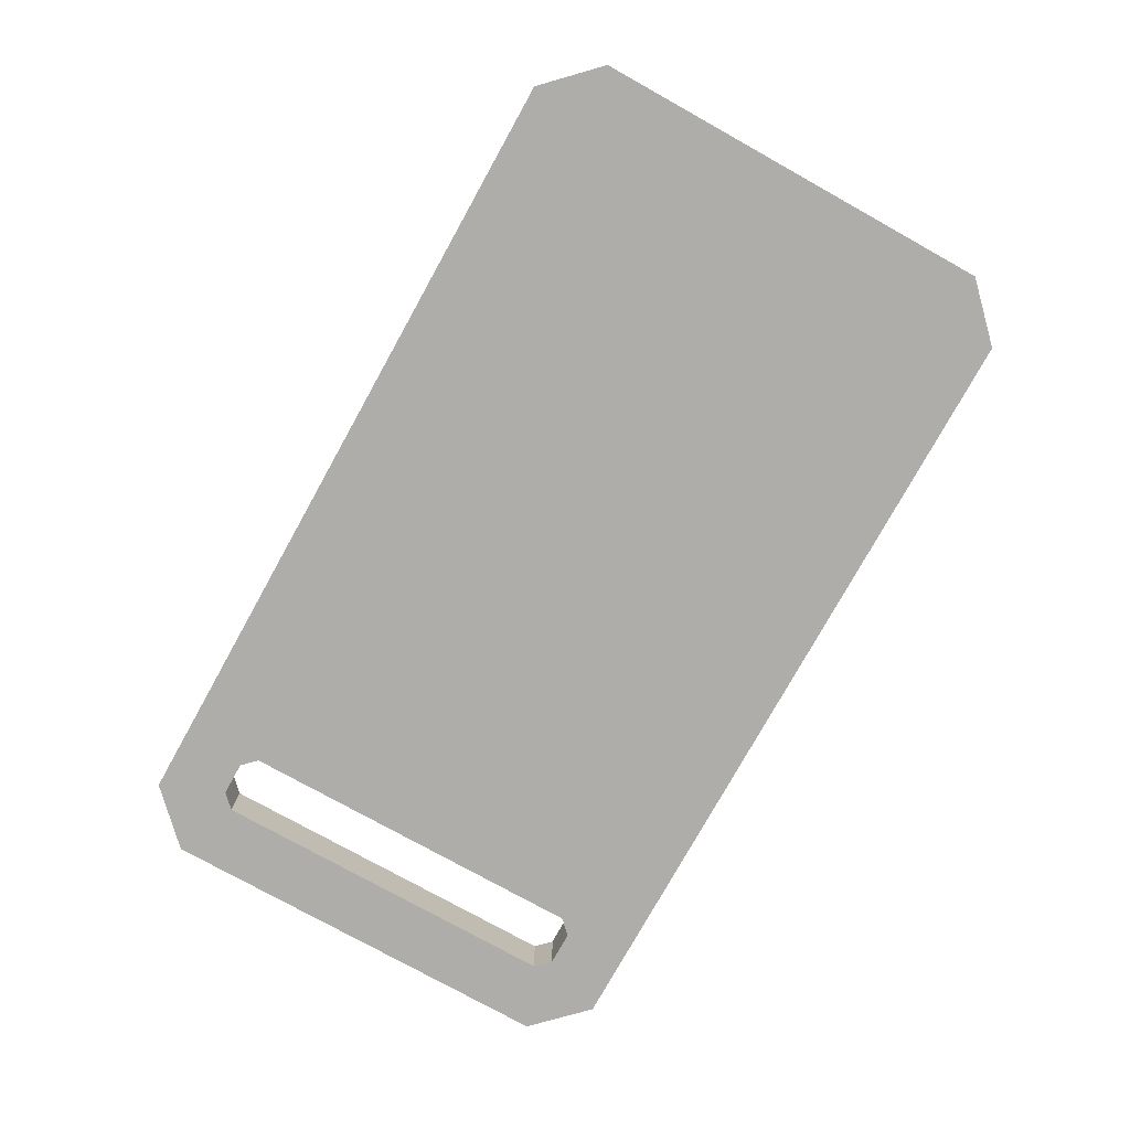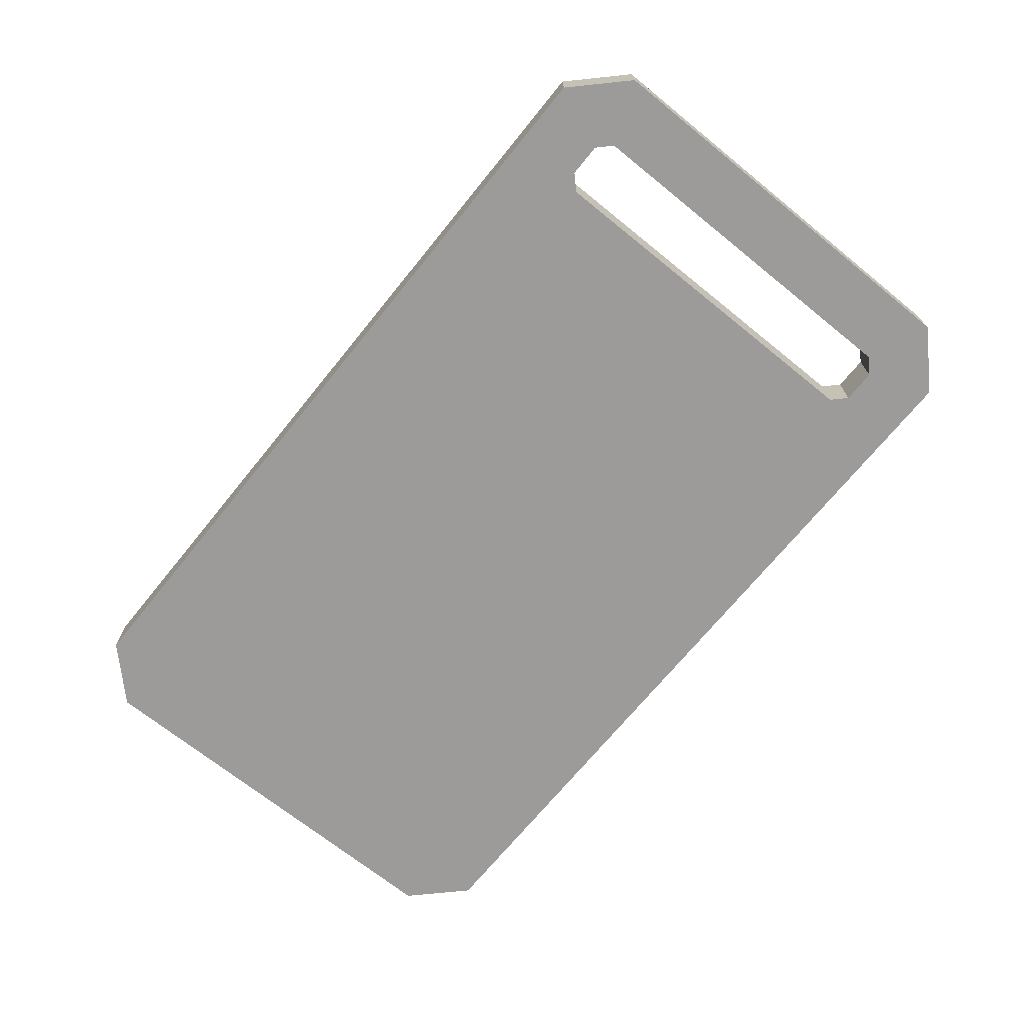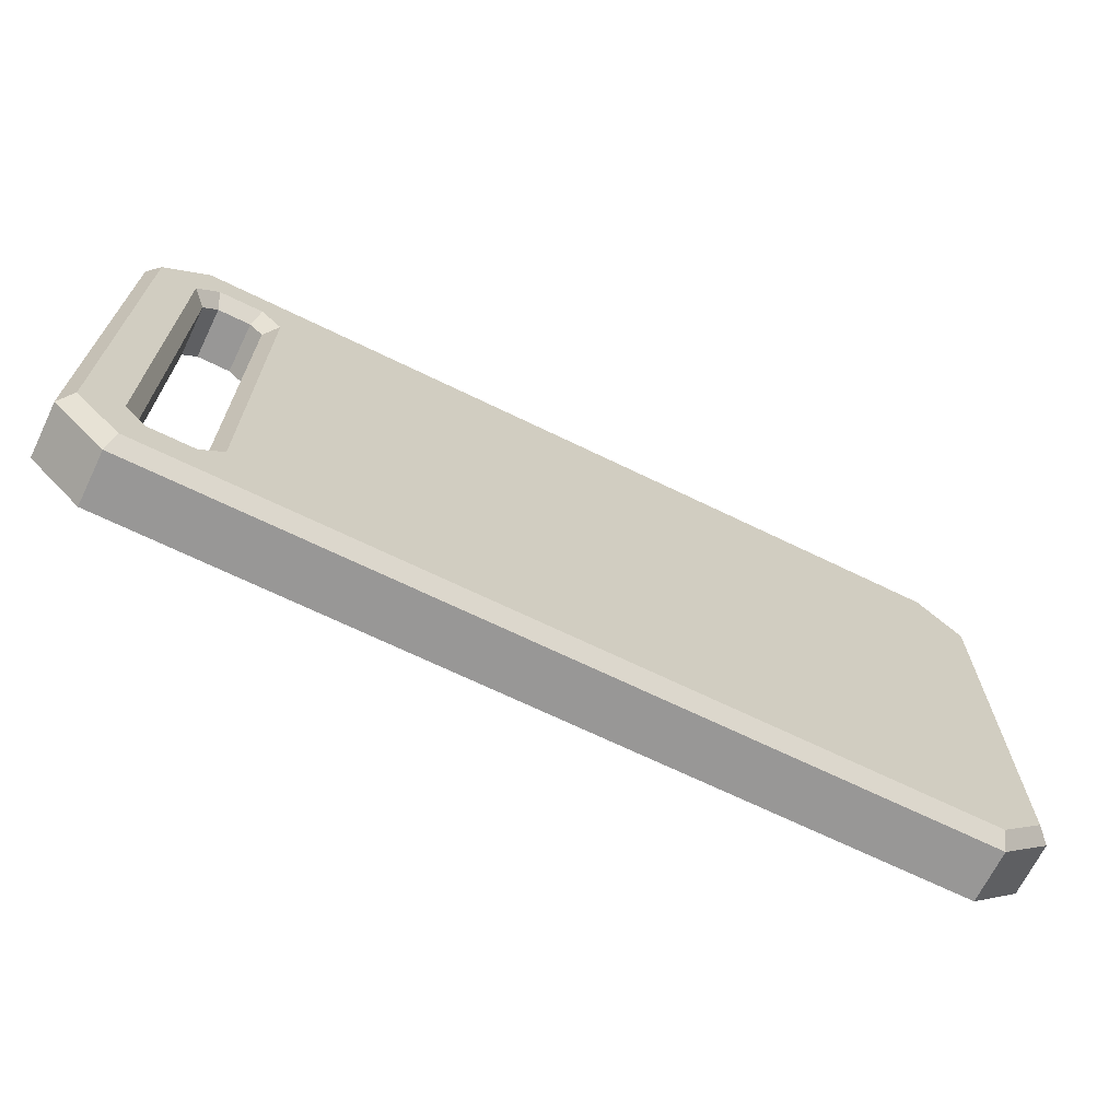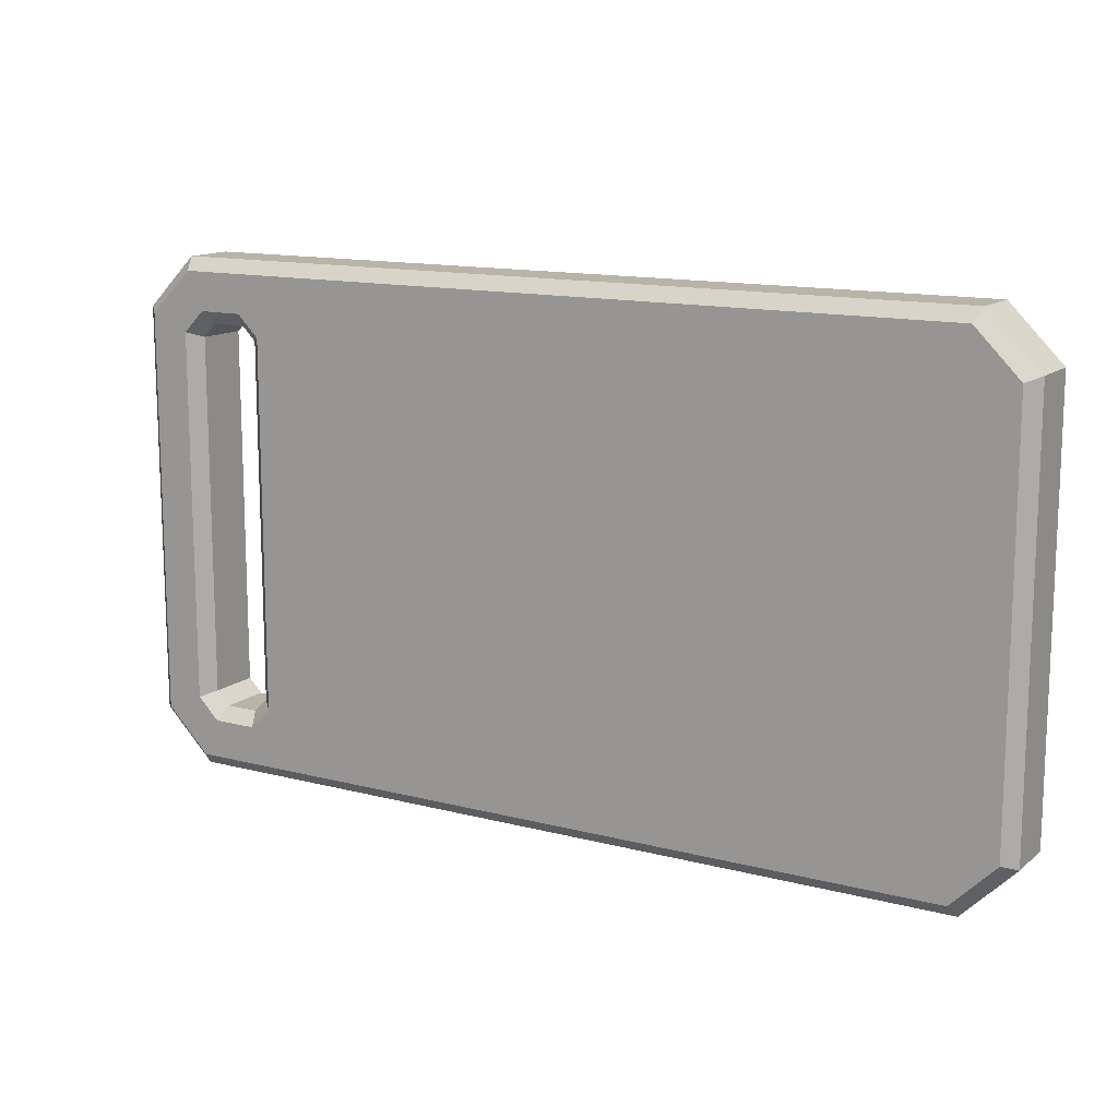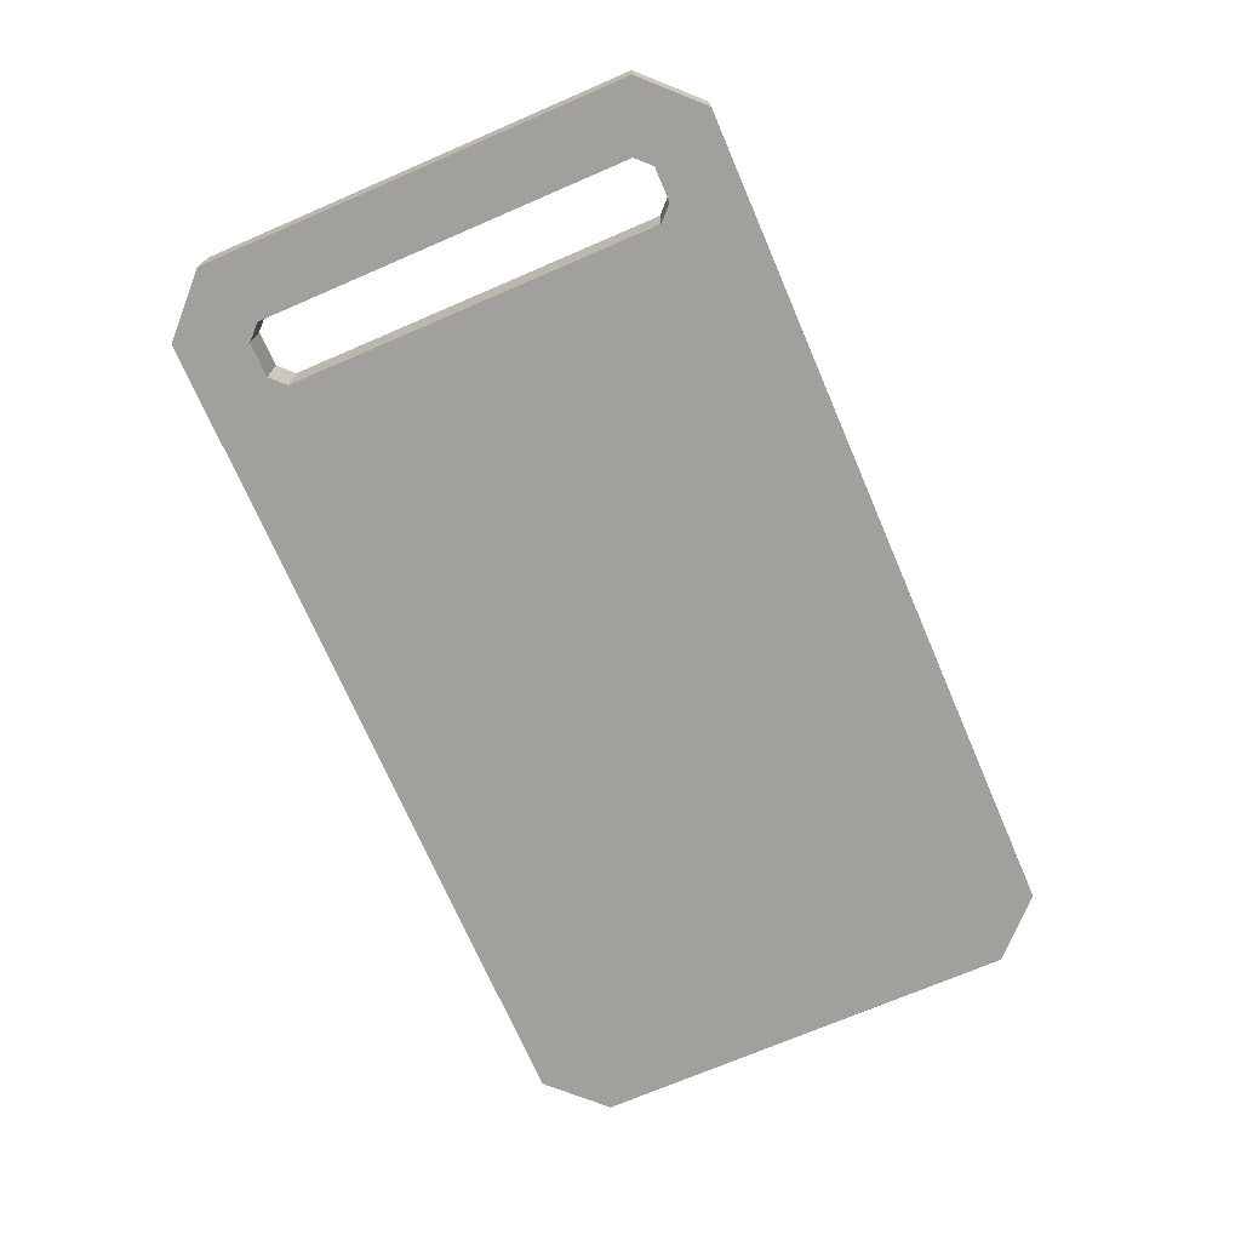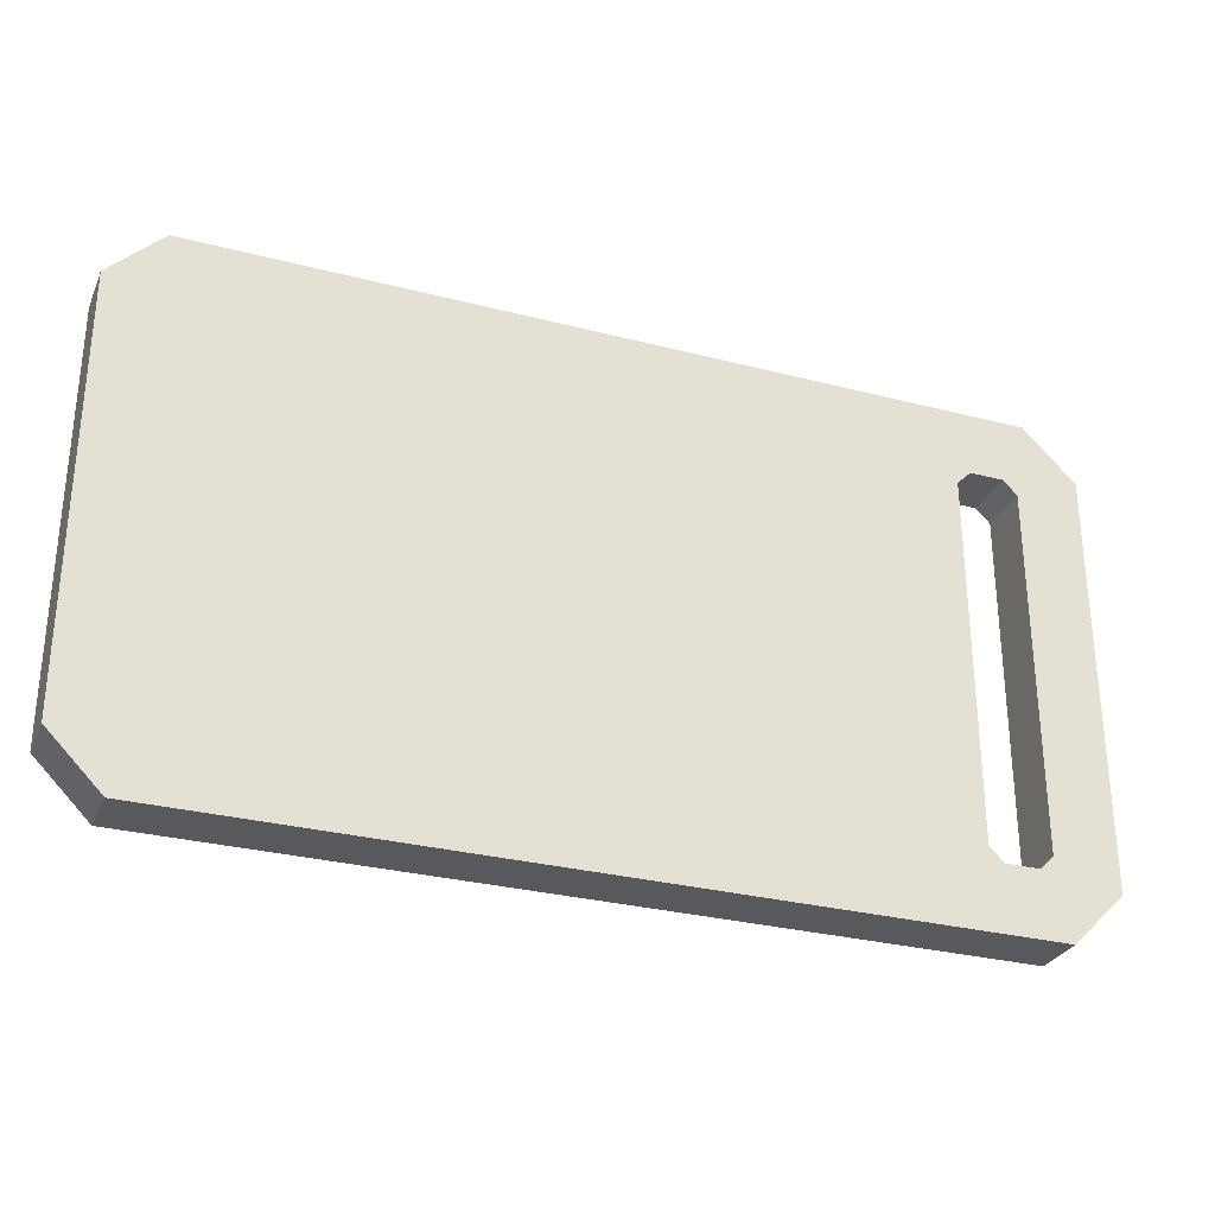
<metadata>
{"format":"obj","ext":"obj","renderer":"f3d","projection":"perspective","resolution":1024,"background":"white","views":[{"elev":-77.3,"azim":-119.1,"up":"+Y"},{"elev":-69.8,"azim":51.0,"up":"+Y"},{"elev":-68.3,"azim":154.0,"up":"+Z"},{"elev":13.3,"azim":-149.4,"up":"+Z"},{"elev":-71.7,"azim":113.3,"up":"+Y"},{"elev":-29.7,"azim":-20.8,"up":"+Z"}]}
</metadata>
<code>
v -33.31 -0 15.13
v -29.53 -0 18.91
v 33.31 -0 15.13
v 29.53 -0 18.91
v -33.31 -0 -15.13
v -29.53 -0 -18.91
v 33.31 -0 -15.13
v 29.53 -0 -18.91
v 25.12 0 -14.21
v 24.1 0 -13.18
v 27.59 0 -14.21
v 28.61 0 -13.18
v 28.61 0 13.18
v 27.59 0 14.21
v 25.12 0 14.21
v 24.1 0 13.18
v -33.31 3.844 15.13
v -32.37 4.784 14.74
v -33.31 3.844 -15.13
v -32.37 4.784 -14.74
v -29.53 3.844 18.91
v -29.14 4.784 17.97
v 29.53 3.844 18.91
v 29.14 4.784 17.97
v 33.31 3.844 15.13
v 32.37 4.784 14.74
v 33.31 3.844 -15.13
v 32.37 4.784 -14.74
v -29.53 3.844 -18.91
v -29.14 4.784 -17.97
v 29.53 3.844 -18.91
v 29.14 4.784 -17.97
v 25.12 3.828 14.21
v 24.73 4.784 15.17
v 24.1 3.828 13.18
v 23.14 4.784 13.58
v 27.59 3.828 14.21
v 27.98 4.784 15.17
v 28.61 3.828 13.18
v 29.57 4.784 13.58
v 28.61 3.828 -13.18
v 29.57 4.784 -13.58
v 27.59 3.828 -14.21
v 27.98 4.784 -15.17
v 25.12 3.828 -14.21
v 24.73 4.784 -15.17
v 24.1 3.828 -13.18
v 23.14 4.784 -13.58
f 5 6 9 10
f 6 8 11 9
f 8 7 12 11
f 7 3 13 12
f 3 4 14 13
f 4 2 15 14
f 2 1 16 15
f 1 5 10 16
f 17 18 20 19
f 18 17 21 22
f 19 20 30 29
f 22 21 23 24
f 24 23 25 26
f 26 25 27 28
f 28 27 31 32
f 29 30 32 31
f 21 2 4 23
f 6 29 31 8
f 25 3 7 27
f 19 5 1 17
f 1 2 21 17
f 4 3 25 23
f 19 29 6 5
f 31 27 7 8
f 33 34 38 37
f 34 33 35 36
f 36 35 47 48
f 37 38 40 39
f 39 40 42 41
f 41 42 44 43
f 43 44 46 45
f 45 46 48 47
f 35 33 15 16
f 33 37 14 15
f 37 39 13 14
f 39 41 12 13
f 41 43 11 12
f 43 45 9 11
f 45 47 10 9
f 47 35 16 10
f 18 22 34 36
f 22 24 38 34
f 24 26 40 38
f 26 28 42 40
f 28 32 44 42
f 32 30 46 44
f 30 20 48 46
f 20 18 36 48

</code>
